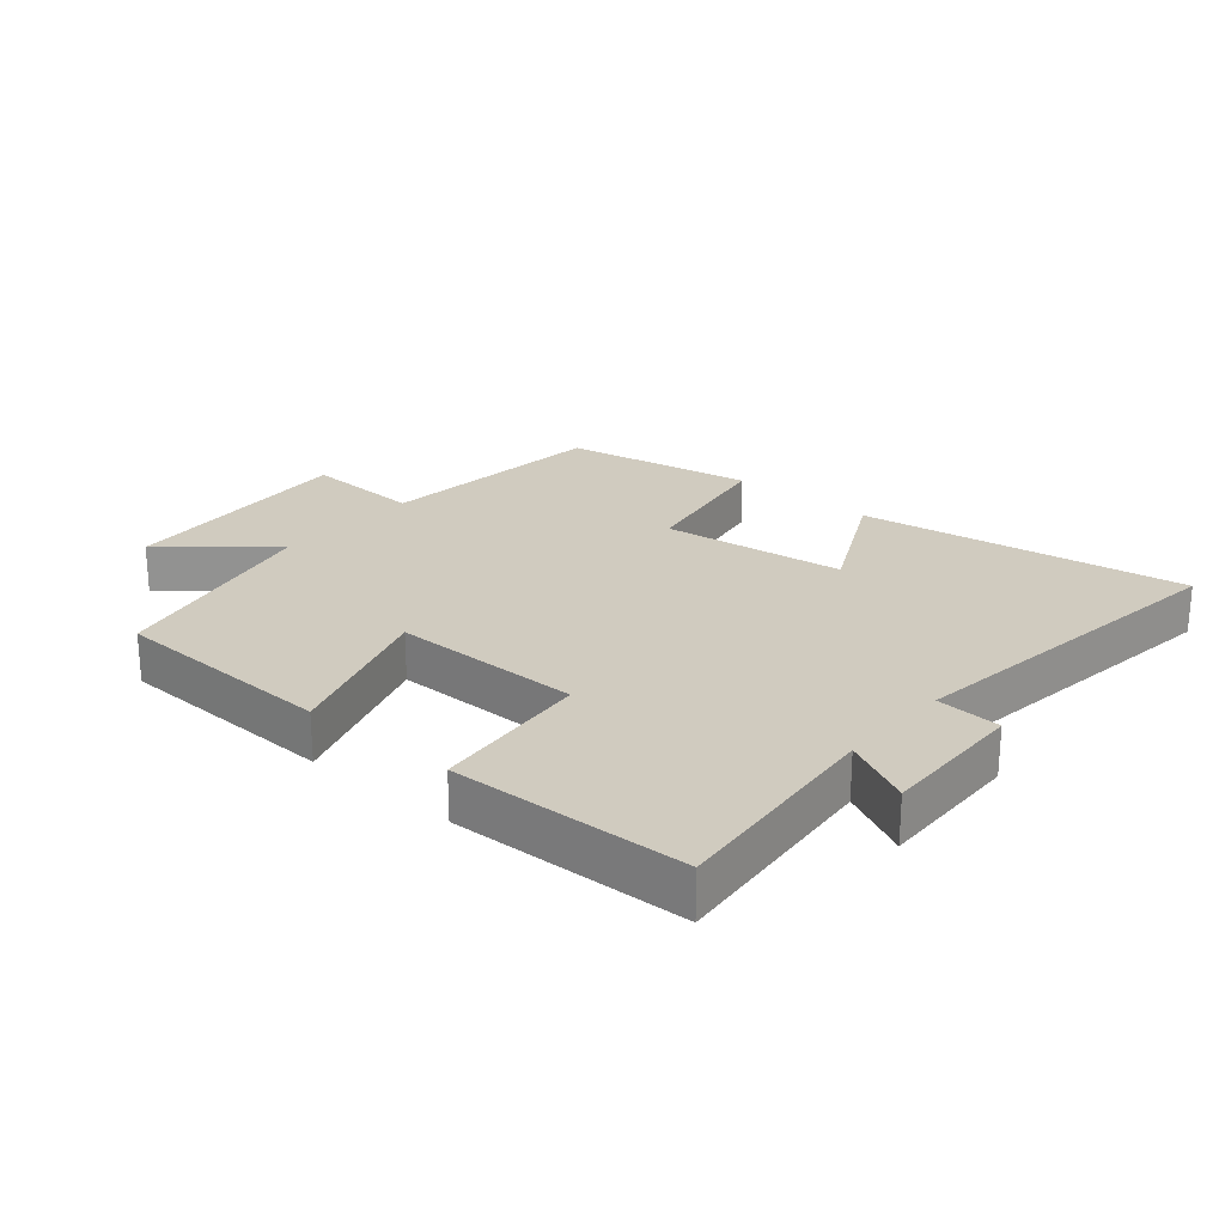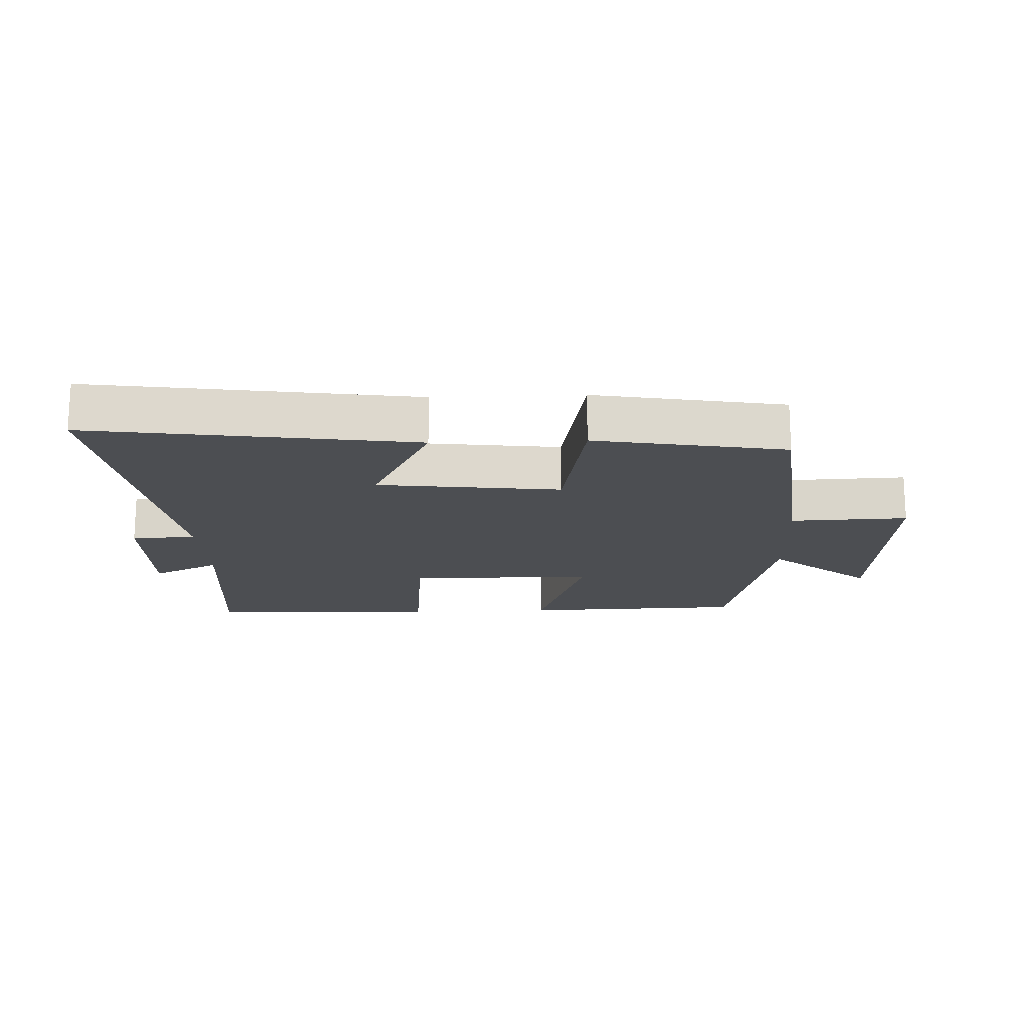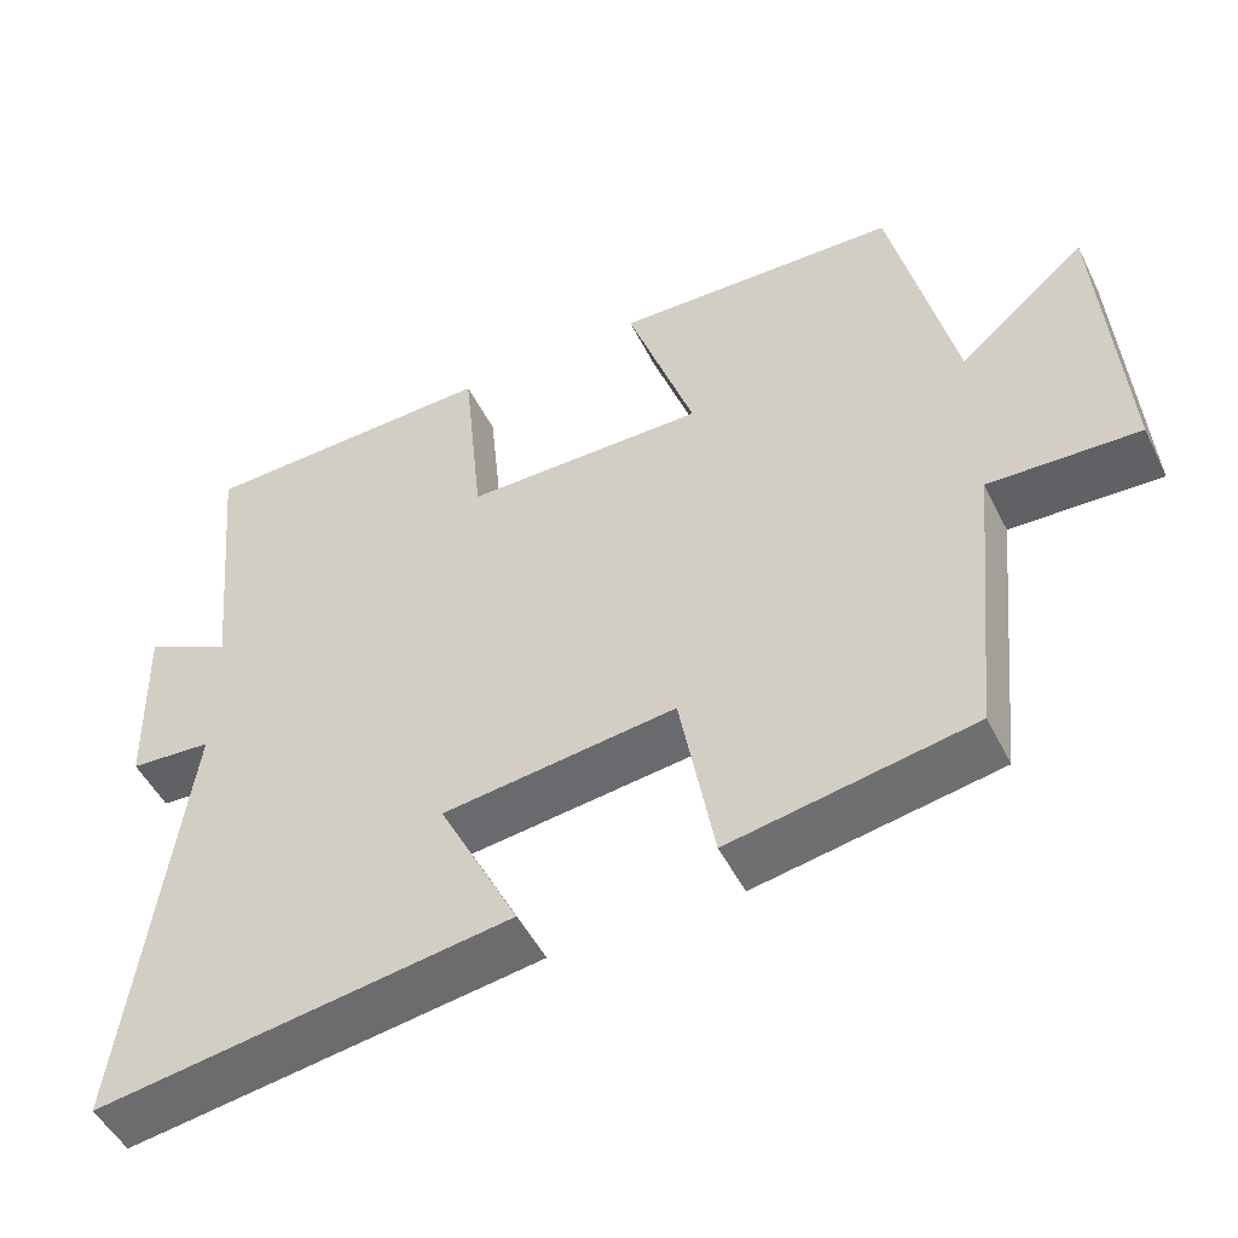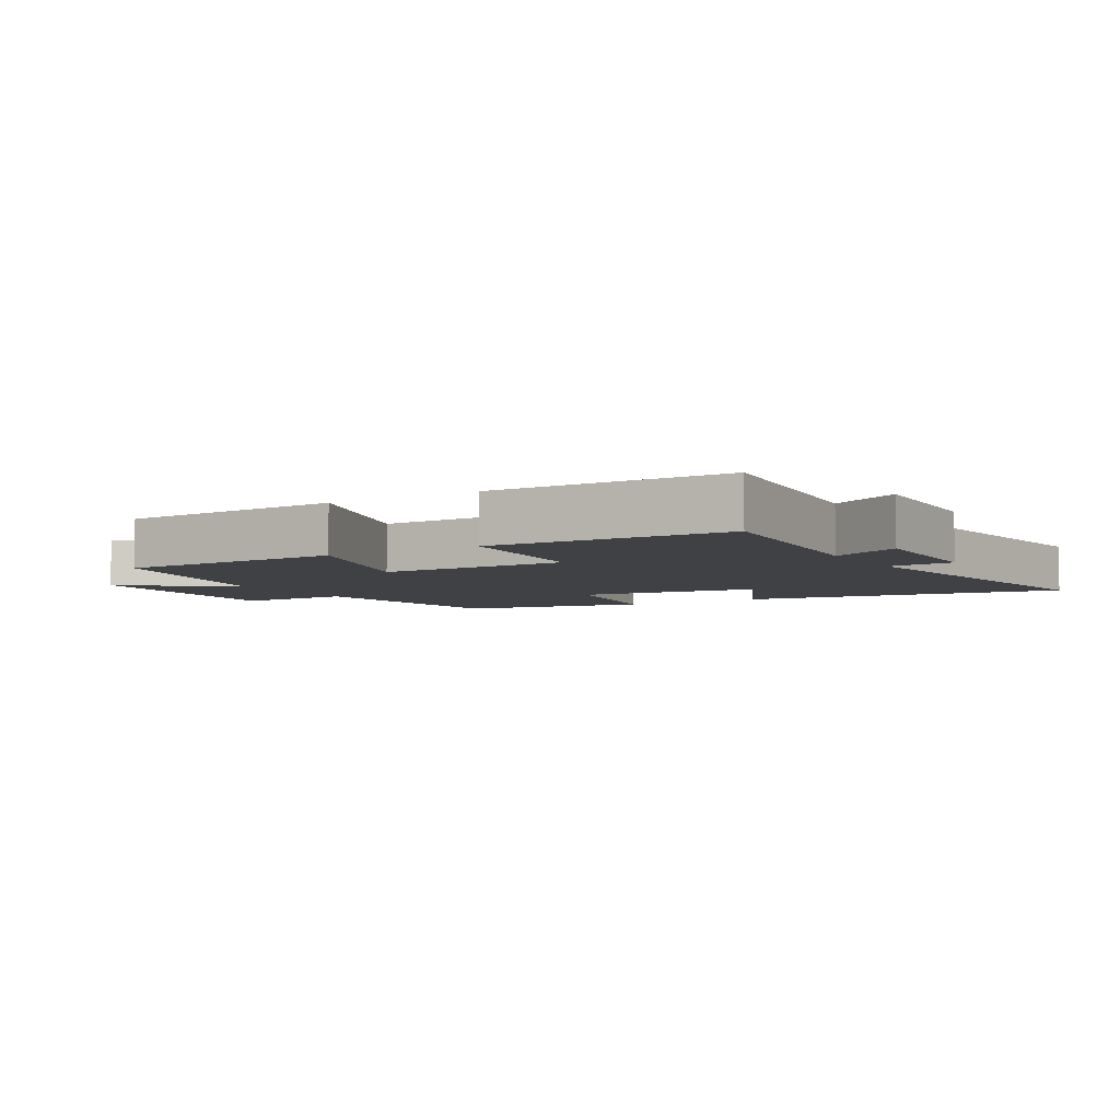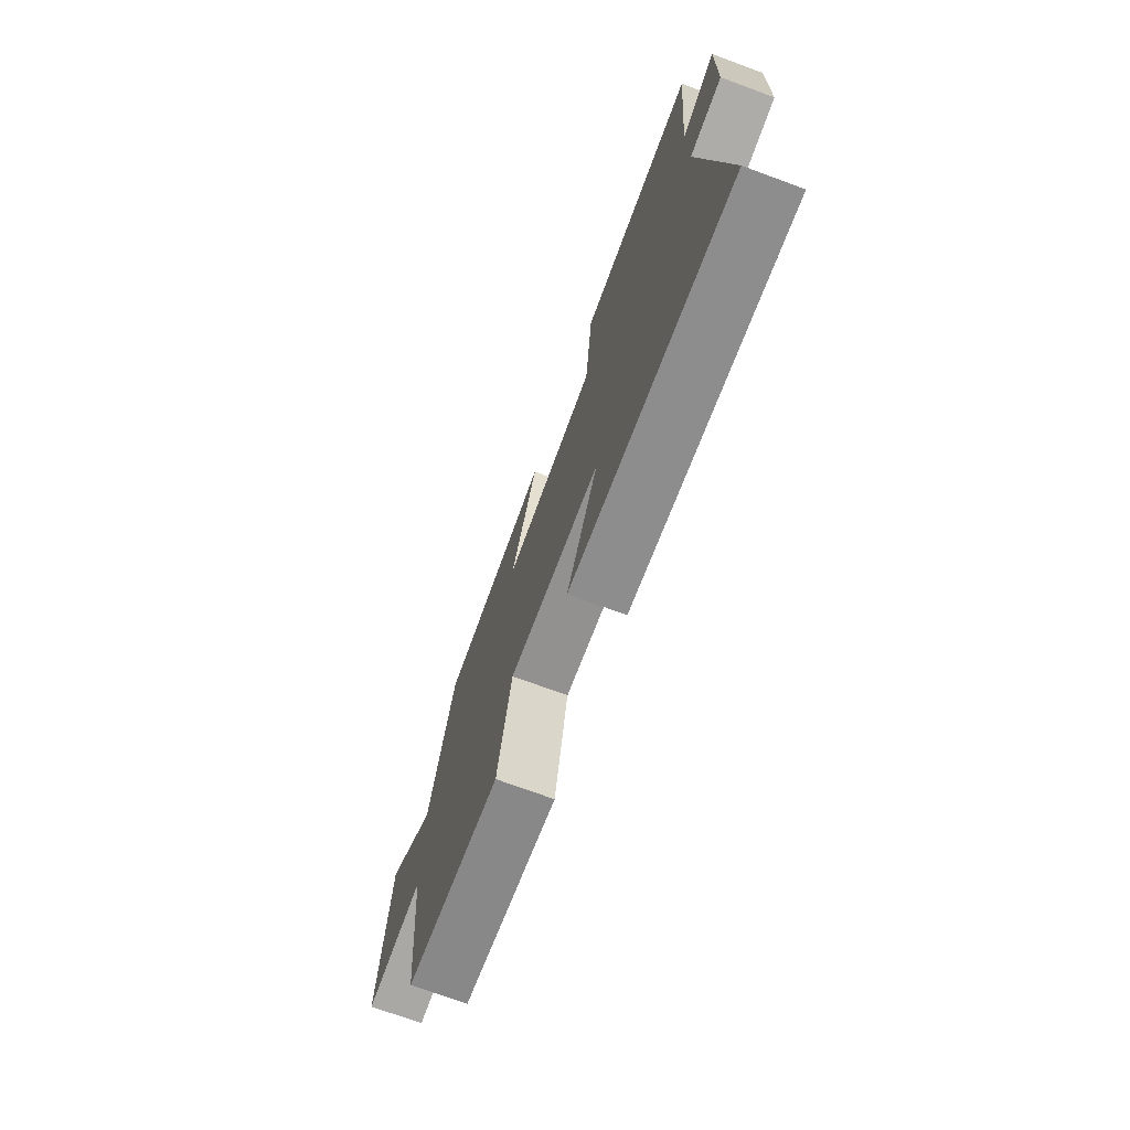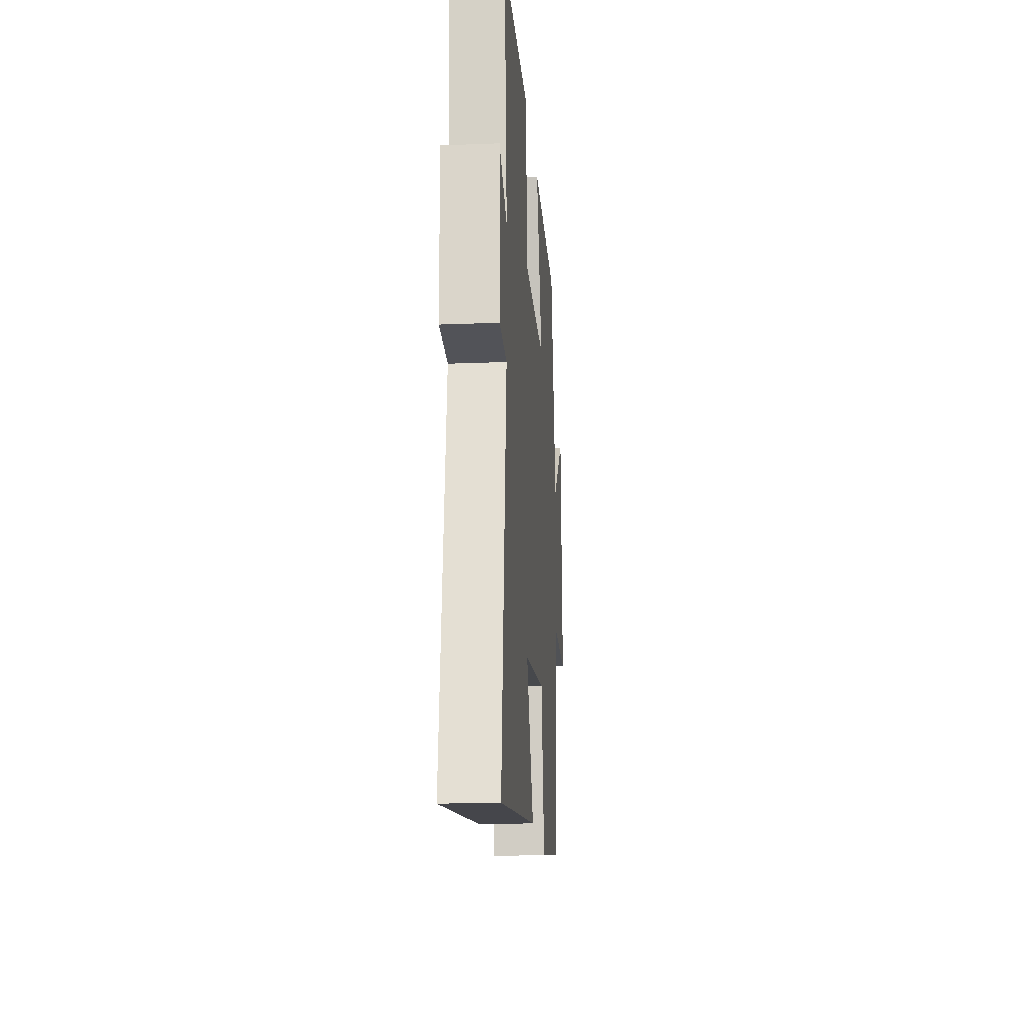
<metadata>
{"format":"obj","ext":"obj","renderer":"f3d","projection":"perspective","resolution":1024,"background":"white","views":[{"elev":23.7,"azim":40.6,"up":"+Y"},{"elev":-17.0,"azim":-177.6,"up":"+Y"},{"elev":-49.6,"azim":-154.2,"up":"+Z"},{"elev":-5.3,"azim":31.1,"up":"+Y"},{"elev":-73.1,"azim":69.8,"up":"+Z"},{"elev":-18.7,"azim":94.4,"up":"+Z"}]}
</metadata>
<code>
v 0.57 0.07 -0.576
v 0.063 0.07 -0.5
v 0.161 0.07 -0.304
v -0.125 0.07 -0.268
v -0.167 0.07 -0.5
v -0.464 0.07 -0.446
v -0.5 0.07 -0.084
v -0.684 0.07 -0.091
v -0.658 0.07 0.285
v -0.5 0.07 0.15
v -0.423 0.07 0.489
v -0.072 0.07 0.5
v -0.155 0.07 0.253
v 0.141 0.07 0.253
v 0.166 0.07 0.5
v 0.533 0.07 0.488
v 0.5 0.07 0.147
v 0.607 0.07 0.2
v 0.601 0.07 -0.026
v 0.5 0.07 -0.033
v 0.57 0 -0.576
v 0.063 0 -0.5
v 0.161 0 -0.304
v -0.125 0 -0.268
v -0.167 0 -0.5
v -0.464 0 -0.446
v -0.5 0 -0.084
v -0.684 0 -0.091
v -0.658 0 0.285
v -0.5 0 0.15
v -0.423 0 0.489
v -0.072 0 0.5
v -0.155 0 0.253
v 0.141 0 0.253
v 0.166 0 0.5
v 0.533 0 0.488
v 0.5 0 0.147
v 0.607 0 0.2
v 0.601 0 -0.026
v 0.5 0 -0.033
f 17 18 19 20
f 14 15 16 17
f 13 14 17 20
f 10 11 12 13
f 10 13 20 1
f 7 8 9 10
f 6 7 10
f 5 6 10
f 4 5 10
f 3 4 10
f 1 2 3
f 1 3 10
f 40 39 38 37
f 37 36 35 34
f 40 37 34 33
f 33 32 31 30
f 21 40 33 30
f 30 29 28 27
f 30 27 26
f 30 26 25
f 30 25 24
f 30 24 23
f 23 22 21
f 30 23 21
f 1 21 22 2
f 2 22 23 3
f 3 23 24 4
f 4 24 25 5
f 5 25 26 6
f 6 26 27 7
f 7 27 28 8
f 8 28 29 9
f 9 29 30 10
f 10 30 31 11
f 11 31 32 12
f 12 32 33 13
f 13 33 34 14
f 14 34 35 15
f 15 35 36 16
f 16 36 37 17
f 17 37 38 18
f 18 38 39 19
f 19 39 40 20
f 20 40 21 1

</code>
